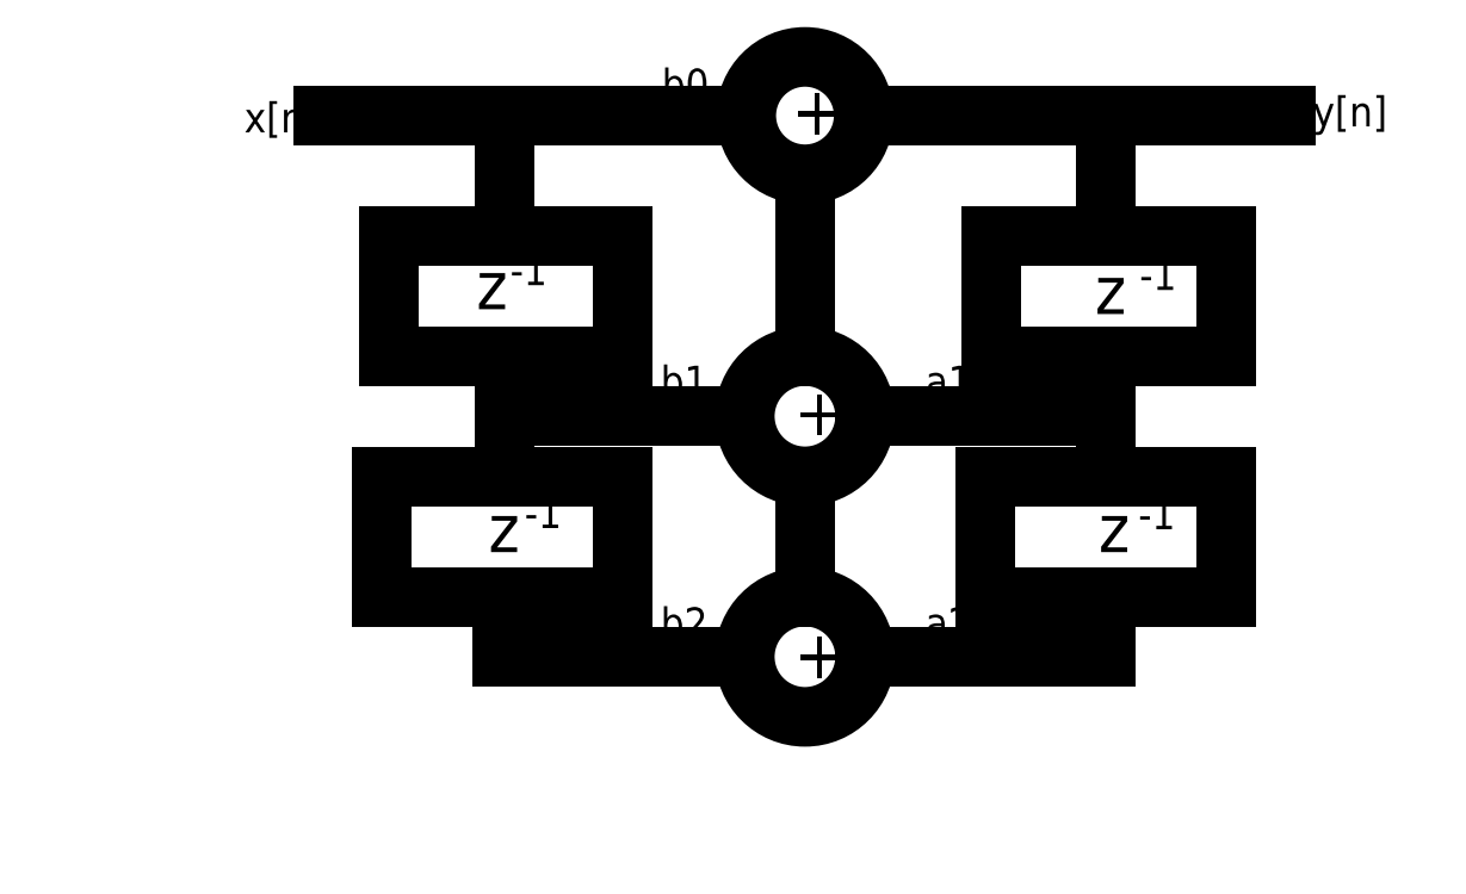
<metadata>
{"format":"dxf","ext":"dxf","renderer":"ezdxf+matplotlib","layout":"modelspace","background":"white","min_lineweight":24,"dpi":150}
</metadata>
<code>
0
SECTION
2
ENTITIES
0
LINE
8
0
10
89.75
20
80
11
50.75
21
80
0
LINE
8
0
10
49.75
20
60
11
89.75
21
60
0
LINE
8
0
10
89.75
20
60
11
89.75
21
40
0
LINE
8
0
10
89.75
20
40
11
49.75
21
40
0
LINE
8
0
10
49.75
20
40
11
49.75
21
60
0
LINE
8
0
10
69.75
20
40
11
69.75
21
30
0
LINE
8
0
10
89.75
20
100
11
89.75
21
80
0
LINE
8
0
10
50.75
20
100
11
89.75
21
100
0
LINE
8
0
10
50.75
20
80
11
50.75
21
100
0
CIRCLE
8
0
10
120
20
120
40
9.763
0
LINE
8
0
10
190
20
80
11
151
21
80
0
LINE
8
0
10
150
20
60
11
190
21
60
0
LINE
8
0
10
190
20
60
11
190
21
40
0
LINE
8
0
10
190
20
40
11
150
21
40
0
LINE
8
0
10
150
20
40
11
150
21
60
0
LINE
8
0
10
170
20
40
11
170
21
30
0
LINE
8
0
10
190
20
100
11
190
21
80
0
LINE
8
0
10
151
20
100
11
190
21
100
0
LINE
8
0
10
151
20
80
11
151
21
100
0
CIRCLE
8
0
10
120
20
70
40
10
0
CIRCLE
8
0
10
120
20
30
40
0
0
CIRCLE
8
0
10
120
20
40
40
0
0
CIRCLE
8
0
10
120
20
30
40
10
0
LINE
8
0
10
110
20
120
11
40
21
120
0
LINE
8
0
10
130
20
120
11
200
21
120
0
LEADER
8
0
3
Standard
71
1
72
0
73
3
74
0
75
0
40
1
41
10
76
2
76
2
10
170
20
100
30
0
10
170
20
120
30
0
0
LEADER
8
0
3
Standard
71
1
72
0
73
3
74
0
75
0
40
1
41
10
76
2
76
2
10
170
20
60
30
0
10
170
20
80
30
0
0
LEADER
8
0
3
Standard
71
1
72
0
73
3
74
0
75
0
40
1
41
10
76
2
76
2
10
70
20
100
30
0
10
70
20
120
30
0
0
LEADER
8
0
3
Standard
71
1
72
0
73
3
74
0
75
0
40
1
41
10
76
2
76
2
10
70
20
60
30
0
10
70
20
80
30
0
0
LEADER
8
0
3
Standard
71
1
72
0
73
3
74
0
75
0
40
1
41
10
76
2
76
2
10
110
20
70
30
0
10
70
20
70
30
0
0
LEADER
8
0
3
Standard
71
1
72
0
73
3
74
0
75
0
40
1
41
10
76
2
76
2
10
110
20
30
30
0
10
70
20
30
30
0
0
LEADER
8
0
3
Standard
71
1
72
0
73
3
74
0
75
0
40
1
41
10
76
2
76
2
10
130
20
30
30
0
10
170
20
30
30
0
0
LEADER
8
0
3
Standard
71
1
72
0
73
3
74
0
75
0
40
1
41
10
76
2
76
2
10
130
20
70
30
0
10
170
20
70
30
0
0
LEADER
8
0
3
Standard
71
1
72
0
73
3
74
0
75
0
40
1
41
10
76
2
76
2
10
120
20
110
30
0
10
120
20
80
30
0
0
LEADER
8
0
3
Standard
71
1
72
0
73
3
74
0
75
0
40
1
41
10
76
2
76
2
10
120
20
60
30
0
10
120
20
40
30
0
0
MTEXT
8
0
10
117.8
20
124.8
30
0
40
8
41
3.556
71
1
72
1
1
+
7
standard
210
0
220
0
230
1
50
0
73
2
44
1
0
MTEXT
8
0
10
118.2
20
74.8
30
0
40
8
41
3.556
71
1
72
1
1
+
7
standard
210
0
220
0
230
1
50
0
73
2
44
1
0
MTEXT
8
0
10
118.2
20
34.4
30
0
40
8
41
3.556
71
1
72
1
1
+
7
standard
210
0
220
0
230
1
50
0
73
2
44
1
0
MTEXT
8
0
10
65.4
20
95.8
30
0
40
8
41
3.556
71
1
72
1
1
z
7
standard
210
0
220
0
230
1
50
0
73
2
44
1
0
MTEXT
8
0
10
67.4
20
55.4
30
0
40
8
41
3.556
71
1
72
1
1
z
7
standard
210
0
220
0
230
1
50
0
73
2
44
1
0
MTEXT
8
0
10
168.2
20
95
30
0
40
8
41
3.556
71
1
72
1
1
z
7
standard
210
0
220
0
230
1
50
0
73
2
44
1
0
MTEXT
8
0
10
168.8
20
55.4
30
0
40
8
41
3.556
71
1
72
1
1
z
7
standard
210
0
220
0
230
1
50
0
73
2
44
1
0
MTEXT
8
0
10
71
20
96.8
30
0
40
5
41
5
71
1
72
1
1
-1
7
standard
210
0
220
0
230
1
50
0
73
2
44
1
0
MTEXT
8
0
10
73.4
20
56.4
30
0
40
5
41
5
71
1
72
1
1
-1
7
standard
210
0
220
0
230
1
50
0
73
2
44
1
0
MTEXT
8
0
10
175.4
20
56.2
30
0
40
5
41
5
71
1
72
1
1
-1
7
standard
210
0
220
0
230
1
50
0
73
2
44
1
0
MTEXT
8
0
10
175.6
20
96
30
0
40
5
41
5
71
1
72
1
1
-1
7
standard
210
0
220
0
230
1
50
0
73
2
44
1
0
MTEXT
8
0
10
96.2
20
127.8
30
0
40
5
41
6.111
71
1
72
1
1
b0
7
standard
210
0
220
0
230
1
50
0
73
2
44
1
0
MTEXT
8
0
10
96
20
78.4
30
0
40
5
41
5
71
1
72
1
1
b1
7
standard
210
0
220
0
230
1
50
0
73
2
44
1
0
MTEXT
8
0
10
96
20
38.2
30
0
40
5
41
6.111
71
1
72
1
1
b2
7
standard
210
0
220
0
230
1
50
0
73
2
44
1
0
MTEXT
8
0
10
140
20
78.4
30
0
40
5
41
5
71
1
72
1
1
a1
7
standard
210
0
220
0
230
1
50
0
73
2
44
1
0
MTEXT
8
0
10
140
20
38.2
30
0
40
5
41
6.111
71
1
72
1
1
a2
7
standard
210
0
220
0
230
1
50
0
73
2
44
1
0
MTEXT
8
0
10
26.8
20
122.2
30
0
40
5
41
10.56
71
1
72
1
1
x[n]
7
standard
210
0
220
0
230
1
50
0
73
2
44
1
0
MTEXT
8
0
10
204.4
20
123.2
30
0
40
5
41
10.56
71
1
72
1
1
y[n]
7
standard
210
0
220
0
230
1
50
0
73
2
44
1
0
ENDSEC
0
EOF

</code>
